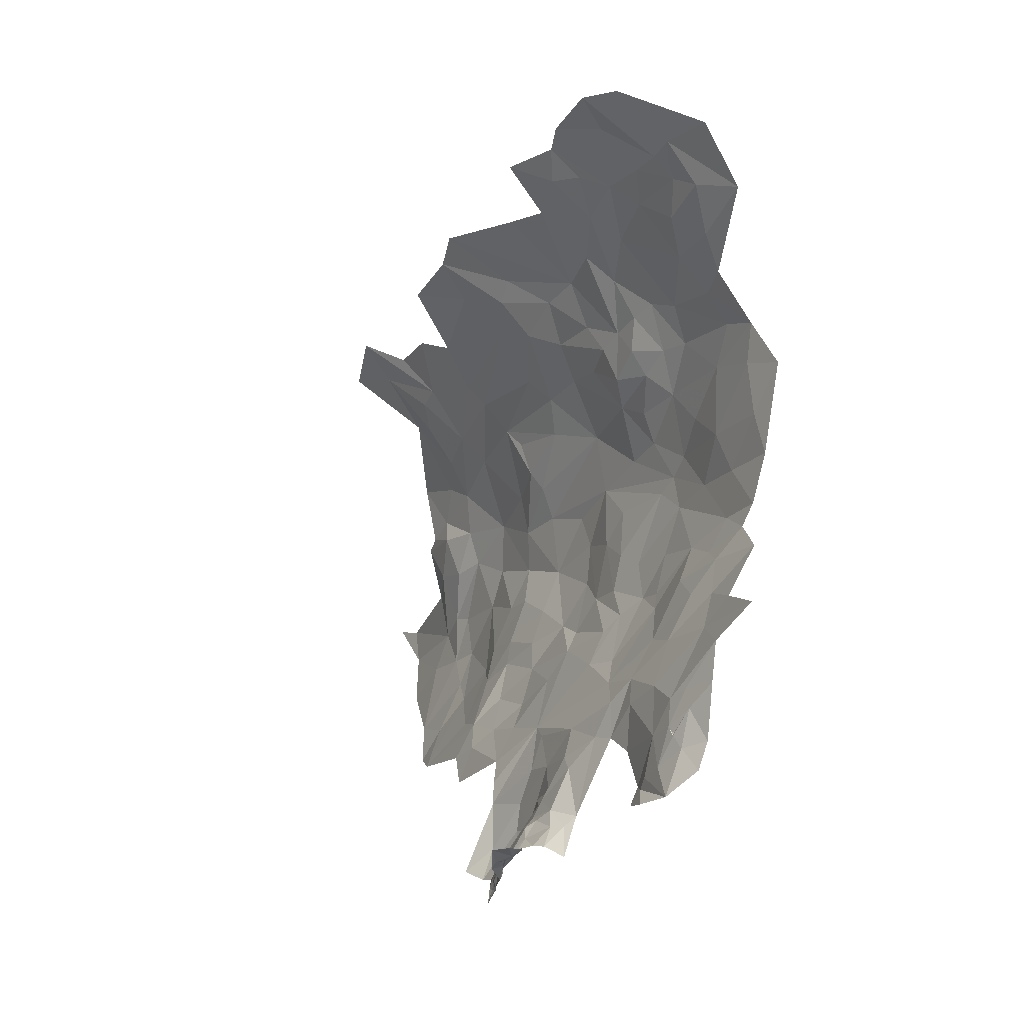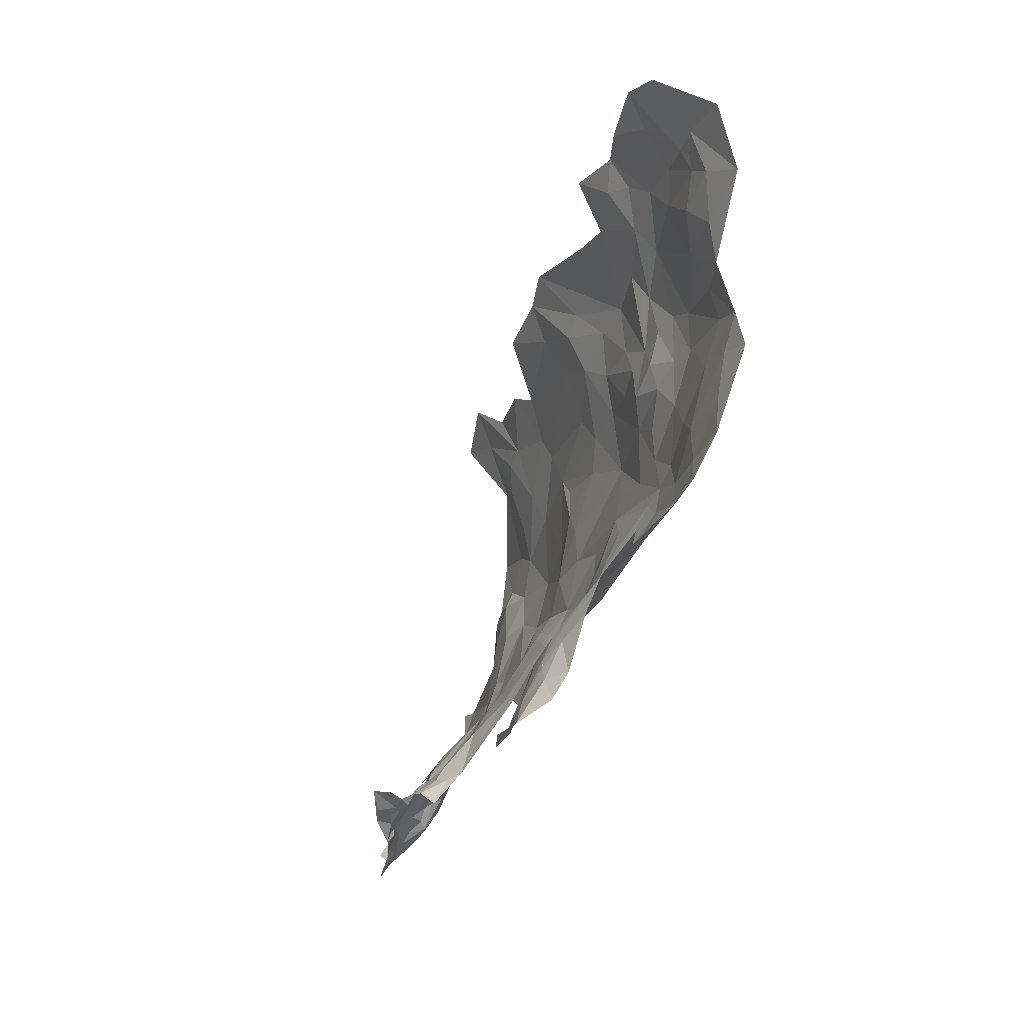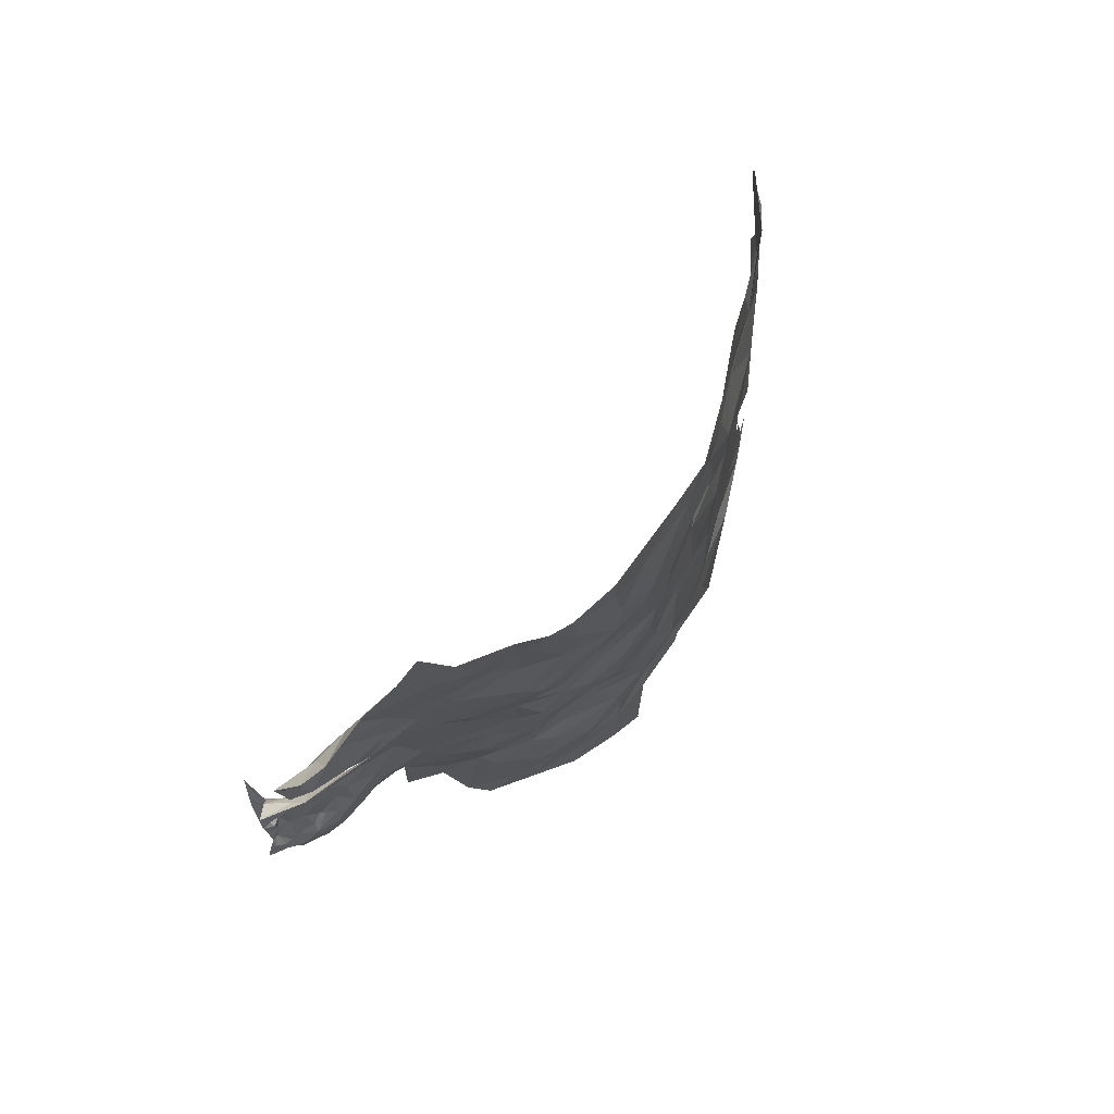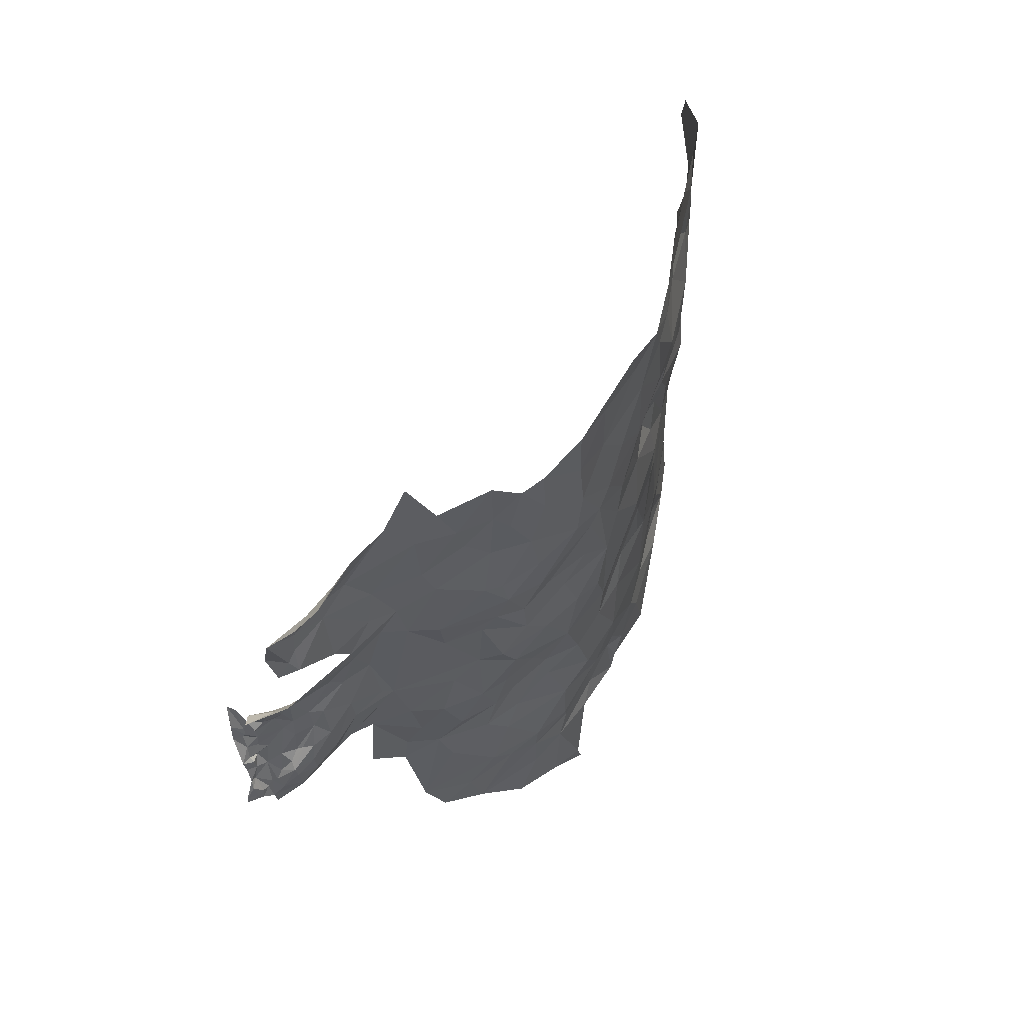
<metadata>
{"format":"obj","ext":"obj","renderer":"f3d","projection":"perspective","resolution":1024,"background":"white","views":[{"elev":46.8,"azim":57.6,"up":"+Y"},{"elev":31.5,"azim":76.8,"up":"+Y"},{"elev":41.5,"azim":112.5,"up":"+Y"},{"elev":26.1,"azim":109.3,"up":"+Y"}]}
</metadata>
<code>
v -2.244 4.901 -1.472
v -2.162 5.016 -1.498
v -2.106 4.936 -1.429
v -2.308 4.187 -0.9698
v -2.295 4.357 -1.114
v -2.154 4.457 -1.075
v -2.216 4.565 -1.248
v -2.109 4.608 -1.166
v -1.81 4.56 -0.9372
v -1.783 4.619 -0.9518
v -1.705 4.62 -0.9195
v -1.869 4.719 -1.041
v -1.851 4.876 -1.145
v -1.845 4.767 -1.066
v -1.962 4.651 -1.065
v -1.942 4.808 -1.181
v -1.857 4.63 -0.9899
v -2.319 4.604 -1.348
v -2.373 4.684 -1.425
v -2.23 4.707 -1.358
v -2.483 4.333 -1.261
v -2.635 4.348 -1.345
v -2.552 4.432 -1.337
v -2.041 4.678 -1.158
v -1.806 4.529 -0.9245
v -1.805 4.485 -0.8973
v -1.833 4.499 -0.9372
v -2.014 4.452 -0.9858
v -2.012 4.55 -1.036
v -1.937 4.492 -0.9786
v -2.158 4.343 -0.9707
v -2.709 4.202 -1.296
v -2.563 4.299 -1.288
v -2.718 4.358 -1.373
v -2.399 4.508 -1.327
v -2.553 4.19 -1.208
v -2.087 4.482 -1.033
v -1.756 4.556 -0.8883
v -2.249 5.057 -1.527
v -2.669 4.489 -1.41
v -2.173 4.834 -1.411
v -2.073 4.553 -1.08
v -1.79 4.825 -1.095
v -2.321 4.793 -1.454
v -2.445 4.885 -1.51
v -2.437 5.041 -1.556
v -2.343 4.926 -1.494
v -2.441 4.773 -1.481
v -2.446 4.708 -1.457
v -2.608 4.626 -1.454
v -2.34 5.126 -1.568
v -2.348 4.381 -1.192
v -2.479 4.244 -1.199
v -2.444 4.237 -1.149
v -2.459 4.652 -1.431
v -1.757 4.688 -0.9955
v -1.69 4.682 -0.9953
v -1.803 4.752 -1.045
v -1.72 4.725 -1.039
v -2.425 4.414 -1.274
v -2.339 4.429 -1.234
v -2.139 4.786 -1.339
v -2.167 4.694 -1.28
v -2.086 4.825 -1.316
v -2.304 4.501 -1.276
v -2.221 4.436 -1.13
v -2.563 4.719 -1.477
v -2.553 4.874 -1.519
v -2.084 4.901 -1.385
v -1.99 4.946 -1.347
v -1.934 4.891 -1.238
v -2.014 4.813 -1.255
v -1.823 4.689 -1.006
v -2.556 4.522 -1.387
v -2.47 4.477 -1.323
v -2.255 5.186 -1.588
v -1.82 4.999 -1.211
v -2.253 4.564 -1.279
v -1.799 4.694 -1.005
v -1.796 4.69 -0.9996
v -1.808 4.69 -1.004
v -2.082 4.748 -1.247
v -2.228 4.148 -0.9009
v -2.282 4.001 -0.8193
v -2.019 4.28 -0.8194
v -2.087 4.225 -0.8382
v -2.069 4.33 -0.9033
v -2.148 4.138 -0.867
v -2.206 4.064 -0.8531
v -2.175 4.214 -0.9116
v -2.126 3.936 -0.715
v -2.156 3.901 -0.7095
v -2.169 3.962 -0.7772
v -2.069 4.202 -0.8035
v -2.09 4.055 -0.7179
v -2.073 4.014 -0.6908
v -2.111 3.989 -0.7193
v -2.033 4.127 -0.6935
v -2.029 4.145 -0.6585
v -2.029 4.077 -0.6819
v -2.044 4.09 -0.6938
v -2.006 4.194 -0.7009
v -2.007 4.195 -0.7298
v -1.998 4.223 -0.7141
v -2.108 4.029 -0.7482
v -2.095 4.085 -0.7555
v -2.116 3.976 -0.7487
v -2.119 4.016 -0.7873
v -2.061 4.413 -0.973
v -1.951 4.314 -0.8486
v -2.018 4.218 -0.7472
v -1.967 4.257 -0.7347
v -1.978 4.28 -0.7929
v -2.199 3.941 -0.7655
v -2.211 3.885 -0.6906
v -2.267 4.206 -0.956
v -2.114 4.311 -0.9212
v -2.104 4.223 -0.8685
v -2.107 4.176 -0.8413
v -2.112 4.103 -0.8065
v -2.119 4.109 -0.8326
v -2.102 4.039 -0.7864
v -2.107 3.974 -0.7092
v -1.937 4.281 -0.7482
v -2.105 4.061 -0.7777
v -2.109 3.999 -0.7339
v -2.048 4.077 -0.7024
v -2.041 4.054 -0.6856
v -1.95 4.298 -0.8138
v -1.881 4.291 -0.7682
v -2.071 4.176 -0.775
v -2.072 4.118 -0.732
v -2.051 4.128 -0.7126
v -2.037 4.238 -0.7906
v -2.029 4.18 -0.7192
v -2.046 4.215 -0.7646
v -2.013 4.175 -0.7003
v -2.068 4.052 -0.7004
v -2.066 4.092 -0.7041
v -2.058 4.011 -0.6874
v -2.063 3.987 -0.6897
v -2.093 3.968 -0.7024
v -2.103 3.942 -0.6969
v -2.087 3.955 -0.6931
v -2.066 3.941 -0.6687
v -2.167 4.018 -0.8188
v -2.13 4.062 -0.8256
v -1.995 4.252 -0.6866
v -2.017 4.243 -0.6523
v -2.017 4.185 -0.6607
v -2.023 4.162 -0.6885
v -2.043 4.156 -0.7198
v -2.063 3.955 -0.6712
v -2.111 4.096 -0.7896
v -2.09 4.152 -0.7975
v -3.175 4.192 -1.352
v -3.102 4.357 -1.381
v -2.976 4.223 -1.349
v -2.436 4.168 -1.084
v -2.42 4.064 -0.9699
v -2.559 4.067 -1.116
v -2.484 4.048 -1.036
v -3.209 4.374 -1.377
v -3.37 4.472 -1.357
v -3.166 4.652 -1.406
v -3.282 4.388 -1.367
v -2.959 3.982 -1.275
v -3.069 3.92 -1.264
v -3.029 4.074 -1.324
v -2.927 3.895 -1.222
v -2.779 3.84 -1.108
v -2.919 3.748 -1.146
v -2.826 3.606 -0.9794
v -2.815 3.711 -1.054
v -2.734 3.609 -0.8814
v -2.479 3.858 -0.8356
v -2.536 3.893 -0.911
v -2.369 4.038 -0.8848
v -2.809 4.012 -1.209
v -2.78 3.918 -1.135
v -3.406 3.897 -1.294
v -3.467 4.105 -1.31
v -3.293 3.996 -1.312
v -3.016 3.772 -1.193
v -3.045 3.578 -1.1
v -3.176 3.476 -1.114
v -3.076 3.658 -1.16
v -2.62 3.865 -0.9679
v -2.717 3.876 -1.07
v -2.675 3.973 -1.11
v -2.687 3.785 -0.9804
v -3.073 3.45 -1.044
v -2.88 3.691 -1.082
v -2.92 3.512 -0.9809
v -3.268 3.898 -1.278
v -3.149 3.96 -1.286
v -3.115 3.853 -1.224
v -3.222 3.884 -1.25
v -3.3 3.772 -1.239
v -3.184 3.784 -1.212
v -3.292 3.821 -1.252
v -3.058 3.738 -1.182
v -2.967 3.679 -1.122
v -3.6 4.197 -1.292
v -3.718 4.117 -1.254
v -3.432 4.226 -1.311
v -3.402 4.154 -1.308
v -3.269 4.213 -1.337
v -3.3 4.098 -1.318
v -3.469 4.426 -1.331
v -3.41 4.288 -1.328
v -3.547 4.309 -1.313
v -2.836 4.097 -1.284
v -2.9 4.168 -1.321
v -3.217 4.036 -1.318
v -2.758 4.084 -1.221
v -2.662 4.138 -1.216
v -2.622 4.082 -1.157
v -2.712 4.008 -1.145
v -2.51 3.962 -0.9636
v -2.601 3.945 -1.041
v -2.321 4.029 -0.8462
v -3.258 3.493 -1.156
v -3.177 3.707 -1.2
v -2.579 3.818 -0.8861
v -2.954 4.332 -1.364
v -3.698 4.266 -1.274
v -3.323 3.439 -1.144
v -2.81 3.535 -0.9099
v -2.723 5.519 -1.584
v -2.852 5.605 -1.526
v -2.631 5.621 -1.618
v -2.572 5.011 -1.56
v -2.777 4.57 -1.454
v -2.701 4.73 -1.475
v -3.057 5.317 -1.482
v -2.807 5.388 -1.561
v -2.882 5.297 -1.538
v -2.454 5.151 -1.591
v -2.637 5.08 -1.571
v -2.837 5.157 -1.546
v -2.629 5.24 -1.569
v -3.177 4.825 -1.431
v -3.385 4.845 -1.38
v -2.982 4.929 -1.5
v -2.619 4.772 -1.484
v -2.781 5.303 -1.556
v -2.889 4.854 -1.49
v -3.034 4.839 -1.467
v -2.807 4.844 -1.484
v -2.827 4.758 -1.471
v -2.965 4.749 -1.46
v -2.924 5.181 -1.513
v -2.971 5.277 -1.508
v -2.893 4.325 -1.363
v -2.92 4.482 -1.416
v -2.829 4.272 -1.354
v -2.966 4.563 -1.434
v -2.901 4.669 -1.462
v -3.068 4.717 -1.428
v -3.401 4.75 -1.366
v -3.174 4.761 -1.411
v -3.313 4.683 -1.38
v -3.054 4.564 -1.42
v -2.532 5.193 -1.586
v -2.508 5.275 -1.593
v -2.943 5.542 -1.492
v -2.755 5.458 -1.572
v -2.559 5.354 -1.588
v -2.662 5.342 -1.563
v -3.163 5.213 -1.429
v -3.035 5.237 -1.472
v -3.072 5.114 -1.466
v -2.839 5.027 -1.533
v -2.781 4.909 -1.508
v -2.934 5.045 -1.512
v -2.707 4.91 -1.5
v -2.721 4.814 -1.469
v -2.383 5.203 -1.604
v -2.618 5.459 -1.594
v -3.177 5.02 -1.444
v -2.688 5.433 -1.581
v -2.711 5.037 -1.555
v -2.743 4.979 -1.529
v -2.626 4.957 -1.537
v -2.645 4.873 -1.502
v -2.912 5.454 -1.528
v -2.515 5.504 -1.637
v -3.476 4.602 -1.327
v -3.044 5.387 -1.487
v -2.71 5.465 -1.581
v -3.032 4.365 -1.383
f 1 2 3
f 4 5 6
f 6 7 8
f 9 10 11
f 12 13 14
f 12 15 16
f 17 10 9
f 18 19 20
f 21 22 23
f 16 15 24
f 25 26 27
f 28 29 30
f 31 4 6
f 32 22 33
f 32 34 22
f 18 35 19
f 36 32 33
f 31 6 37
f 38 25 11
f 38 26 25
f 2 1 39
f 40 22 34
f 40 23 22
f 27 17 9
f 30 29 17
f 41 20 19
f 24 42 8
f 14 13 43
f 44 1 41
f 45 46 47
f 48 45 47
f 49 40 50
f 16 13 12
f 51 47 46
f 52 53 21
f 5 4 54
f 42 6 8
f 42 37 6
f 49 55 40
f 19 35 55
f 56 57 11
f 58 43 59
f 21 60 61
f 21 23 60
f 62 20 41
f 63 7 20
f 63 62 64
f 63 20 62
f 27 30 17
f 61 65 66
f 61 60 65
f 67 68 48
f 64 62 69
f 70 64 69
f 70 71 72
f 17 12 73
f 17 15 12
f 74 55 75
f 74 40 55
f 54 53 52
f 47 1 44
f 47 39 1
f 51 39 47
f 76 2 39
f 77 13 16
f 56 58 59
f 73 12 14
f 65 7 66
f 18 20 78
f 3 41 1
f 69 62 41
f 37 42 28
f 79 73 58
f 10 17 73
f 80 79 58
f 81 73 79
f 80 81 79
f 80 73 81
f 80 10 73
f 56 11 10
f 80 56 10
f 80 58 56
f 18 65 35
f 18 78 65
f 19 44 41
f 49 67 48
f 82 24 8
f 72 16 24
f 76 39 51
f 23 74 75
f 23 40 74
f 64 82 63
f 64 70 72
f 42 29 28
f 15 17 29
f 42 15 29
f 42 24 15
f 6 66 7
f 6 5 66
f 52 5 54
f 61 66 5
f 67 49 50
f 16 71 77
f 16 72 71
f 8 63 82
f 8 7 63
f 58 14 43
f 58 73 14
f 19 49 44
f 19 55 49
f 72 82 64
f 72 24 82
f 36 53 54
f 36 33 53
f 60 35 65
f 75 55 35
f 60 75 35
f 60 23 75
f 21 33 22
f 21 53 33
f 7 78 20
f 7 65 78
f 9 25 27
f 9 11 25
f 3 69 41
f 61 52 21
f 61 5 52
f 57 56 59
f 44 48 47
f 44 49 48
f 68 45 48
f 4 83 84
f 85 86 87
f 88 89 90
f 91 92 93
f 86 85 94
f 95 96 97
f 98 99 100
f 101 98 100
f 102 103 104
f 105 106 95
f 107 93 108
f 87 109 110
f 111 112 104
f 111 113 112
f 114 92 115
f 89 84 83
f 114 115 84
f 31 116 4
f 117 118 90
f 118 88 90
f 119 120 121
f 122 107 108
f 97 123 91
f 113 124 112
f 105 125 106
f 126 107 122
f 127 100 128
f 129 110 130
f 85 87 110
f 131 132 106
f 133 101 132
f 111 134 113
f 133 132 131
f 111 135 136
f 103 137 135
f 138 127 128
f 138 95 139
f 138 128 140
f 96 140 141
f 96 123 97
f 96 141 142
f 130 124 129
f 123 143 91
f 144 145 143
f 114 89 146
f 114 84 89
f 147 121 122
f 147 89 88
f 102 137 103
f 148 102 104
f 149 150 102
f 150 137 102
f 99 98 151
f 117 31 109
f 117 90 31
f 90 116 31
f 90 89 83
f 133 98 101
f 152 151 98
f 145 144 153
f 149 102 148
f 118 119 88
f 154 120 119
f 86 155 119
f 86 94 155
f 133 152 98
f 133 131 152
f 152 135 137
f 152 136 135
f 94 131 155
f 136 152 131
f 88 121 147
f 88 119 121
f 95 132 139
f 95 106 132
f 91 107 97
f 91 93 107
f 97 126 95
f 97 107 126
f 109 28 110
f 153 141 140
f 153 144 141
f 114 93 92
f 114 146 93
f 129 85 110
f 113 134 85
f 111 103 135
f 111 104 103
f 96 138 140
f 96 95 138
f 154 106 125
f 155 131 106
f 155 154 119
f 155 106 154
f 139 127 138
f 101 100 127
f 99 150 149
f 99 151 150
f 142 123 96
f 142 143 123
f 120 122 121
f 125 105 122
f 125 120 154
f 125 122 120
f 109 37 28
f 109 31 37
f 117 87 86
f 117 109 87
f 147 146 89
f 108 93 146
f 147 108 146
f 147 122 108
f 101 139 132
f 101 127 139
f 126 105 95
f 126 122 105
f 113 129 124
f 113 85 129
f 94 136 131
f 134 111 136
f 94 134 136
f 94 85 134
f 83 116 90
f 83 4 116
f 137 151 152
f 137 150 151
f 86 118 117
f 86 119 118
f 142 144 143
f 142 141 144
f 156 157 158
f 159 4 160
f 161 159 162
f 156 163 157
f 164 165 166
f 167 168 169
f 170 171 172
f 173 174 175
f 176 177 178
f 170 179 180
f 181 182 183
f 172 184 170
f 185 186 187
f 188 189 190
f 191 174 171
f 185 192 186
f 193 173 194
f 183 195 181
f 196 197 198
f 199 198 200
f 201 181 195
f 197 200 198
f 202 203 187
f 204 182 205
f 206 207 204
f 208 209 207
f 166 210 164
f 211 212 210
f 213 214 32
f 213 169 214
f 166 211 210
f 208 207 206
f 215 196 195
f 156 158 169
f 166 208 211
f 163 156 208
f 32 216 213
f 217 36 218
f 219 216 217
f 219 180 216
f 177 220 178
f 188 190 221
f 4 178 160
f 4 84 222
f 172 203 184
f 193 194 203
f 162 221 161
f 220 188 221
f 192 185 194
f 223 187 186
f 224 187 223
f 200 202 187
f 169 196 215
f 169 168 196
f 190 161 221
f 219 217 218
f 184 168 170
f 202 200 197
f 191 175 174
f 188 225 175
f 188 191 189
f 188 175 191
f 167 213 179
f 167 169 213
f 215 156 169
f 215 208 156
f 176 225 177
f 54 161 36
f 32 217 216
f 32 36 217
f 214 158 226
f 214 169 158
f 226 158 157
f 193 174 173
f 172 171 174
f 215 209 208
f 215 195 183
f 170 167 179
f 170 168 167
f 227 204 205
f 227 211 204
f 199 201 198
f 183 209 215
f 183 182 209
f 182 207 209
f 182 204 207
f 203 185 187
f 203 194 185
f 161 218 36
f 161 190 218
f 227 212 211
f 188 177 225
f 188 220 177
f 202 184 203
f 202 168 184
f 195 198 201
f 195 196 198
f 171 189 191
f 180 219 189
f 171 180 189
f 171 170 180
f 168 197 196
f 168 202 197
f 172 193 203
f 172 174 193
f 216 179 213
f 216 180 179
f 200 224 199
f 200 187 224
f 162 220 221
f 160 178 220
f 178 4 222
f 211 206 204
f 211 208 206
f 163 166 165
f 163 208 166
f 162 160 220
f 162 159 160
f 228 223 186
f 190 219 218
f 190 189 219
f 54 159 161
f 54 4 159
f 229 173 175
f 229 194 173
f 230 231 232
f 46 68 233
f 50 234 235
f 236 237 238
f 46 233 239
f 240 241 242
f 243 244 245
f 246 67 235
f 247 242 241
f 248 249 245
f 250 251 252
f 253 254 238
f 214 226 255
f 255 256 234
f 32 214 257
f 258 259 234
f 258 260 259
f 243 261 244
f 262 165 263
f 264 165 260
f 264 163 165
f 265 242 266
f 265 240 242
f 267 231 230
f 230 268 267
f 269 242 270
f 271 272 273
f 274 275 276
f 277 278 275
f 256 258 234
f 157 163 264
f 276 253 274
f 51 46 279
f 280 269 270
f 245 281 273
f 245 244 281
f 247 270 242
f 247 237 282
f 240 283 241
f 277 275 284
f 285 277 284
f 285 68 286
f 234 40 257
f 234 50 40
f 287 267 268
f 262 260 165
f 249 248 252
f 280 288 269
f 230 232 288
f 253 273 272
f 253 276 273
f 253 241 274
f 253 238 241
f 259 235 234
f 251 250 278
f 282 270 247
f 282 280 270
f 67 246 68
f 243 262 261
f 249 260 262
f 233 240 239
f 233 283 240
f 263 165 164
f 286 277 285
f 286 278 277
f 239 279 46
f 265 266 279
f 230 280 282
f 230 288 280
f 245 276 275
f 245 273 276
f 256 157 258
f 164 289 263
f 287 290 267
f 287 236 290
f 259 251 235
f 259 252 251
f 283 274 241
f 284 275 274
f 76 51 279
f 236 272 271
f 236 238 254
f 286 246 235
f 286 68 246
f 257 255 234
f 257 214 255
f 275 248 245
f 275 278 250
f 261 263 289
f 261 262 263
f 258 264 260
f 258 157 264
f 235 278 286
f 235 251 278
f 233 285 283
f 233 68 285
f 287 237 236
f 287 268 237
f 67 50 235
f 266 269 288
f 266 242 269
f 243 249 262
f 243 245 249
f 282 268 291
f 282 237 268
f 230 291 268
f 230 282 291
f 238 247 241
f 238 237 247
f 260 252 259
f 260 249 252
f 283 284 274
f 283 285 284
f 272 254 253
f 272 236 254
f 226 256 255
f 292 157 256
f 226 292 256
f 226 157 292
f 257 34 32
f 257 40 34
f 250 248 275
f 250 252 248
f 68 46 45
f 265 239 240
f 265 279 239

</code>
